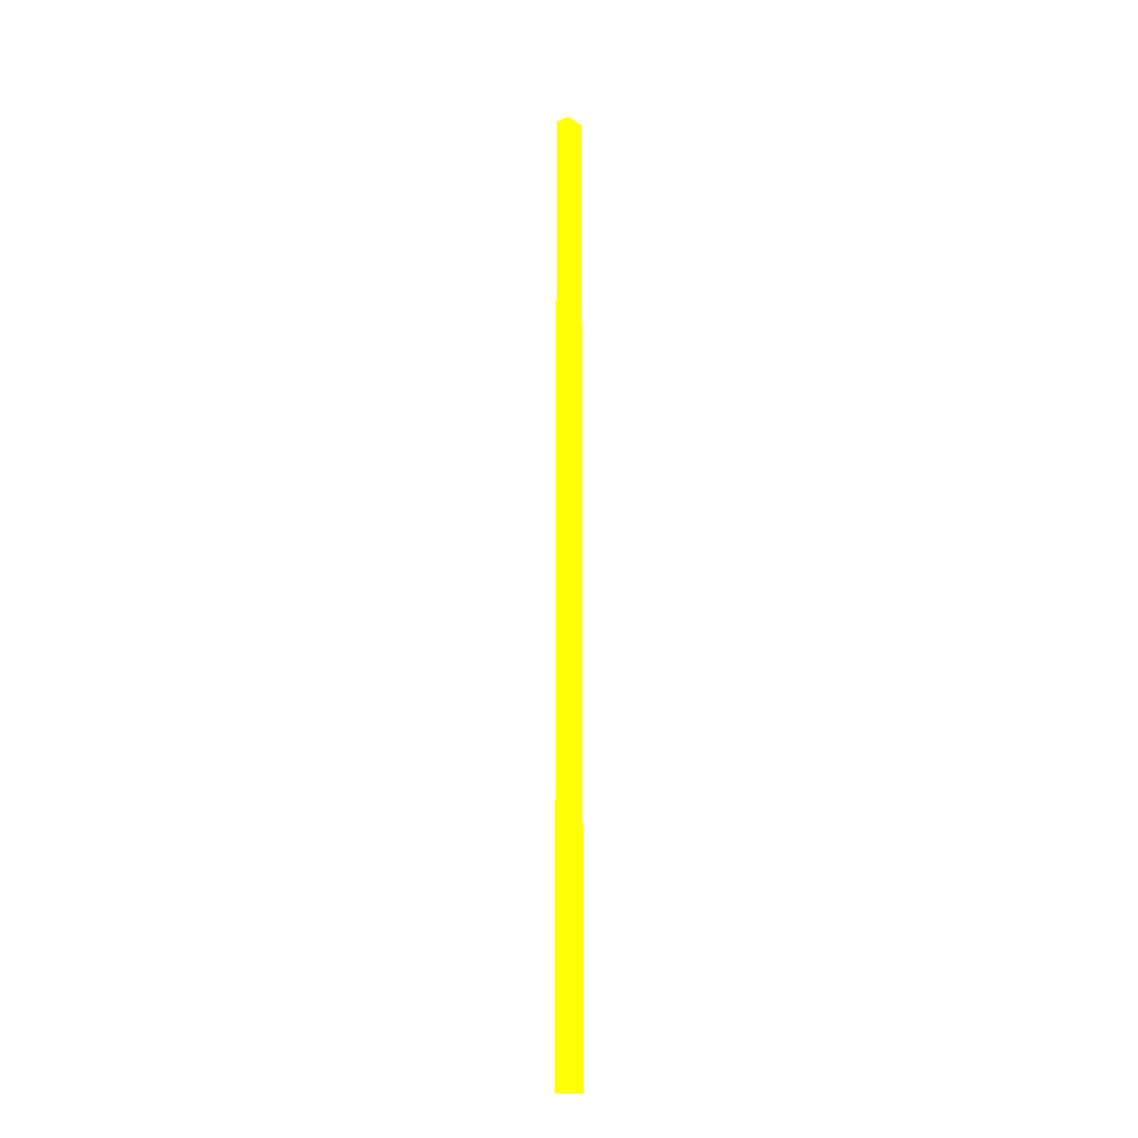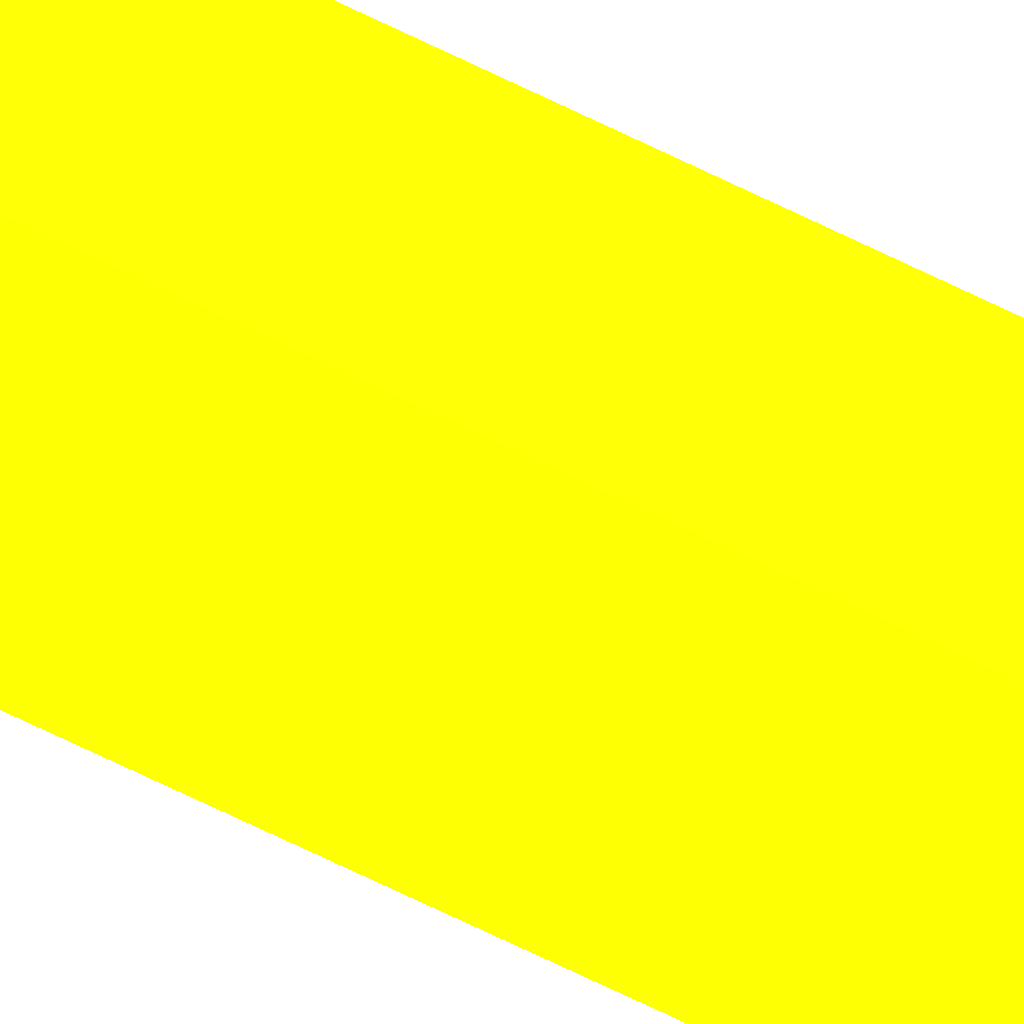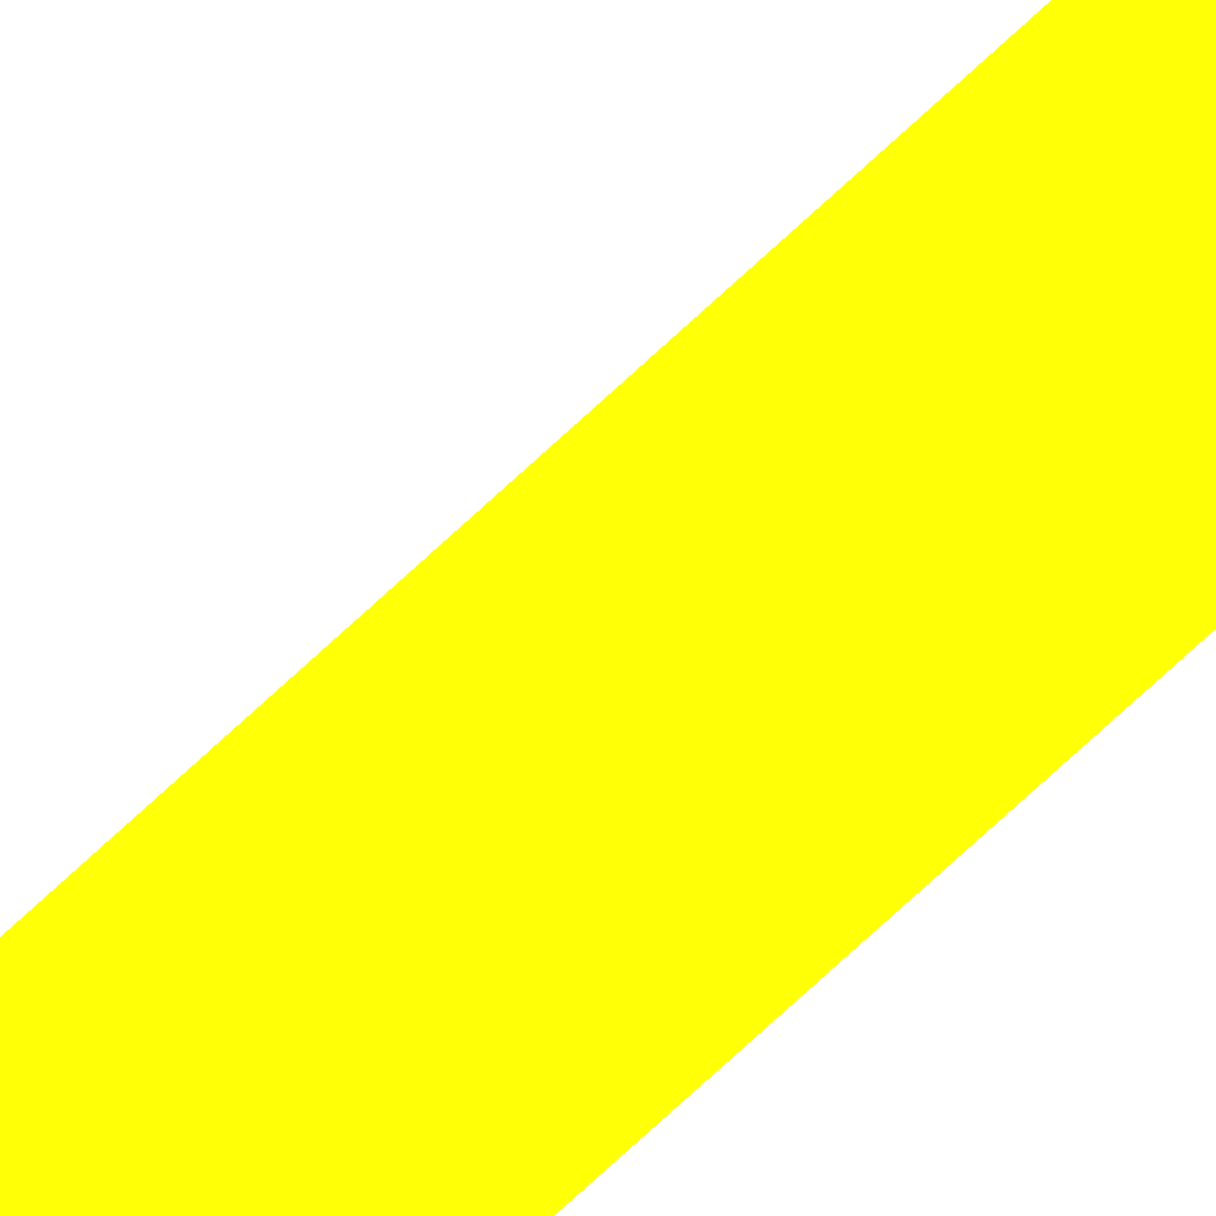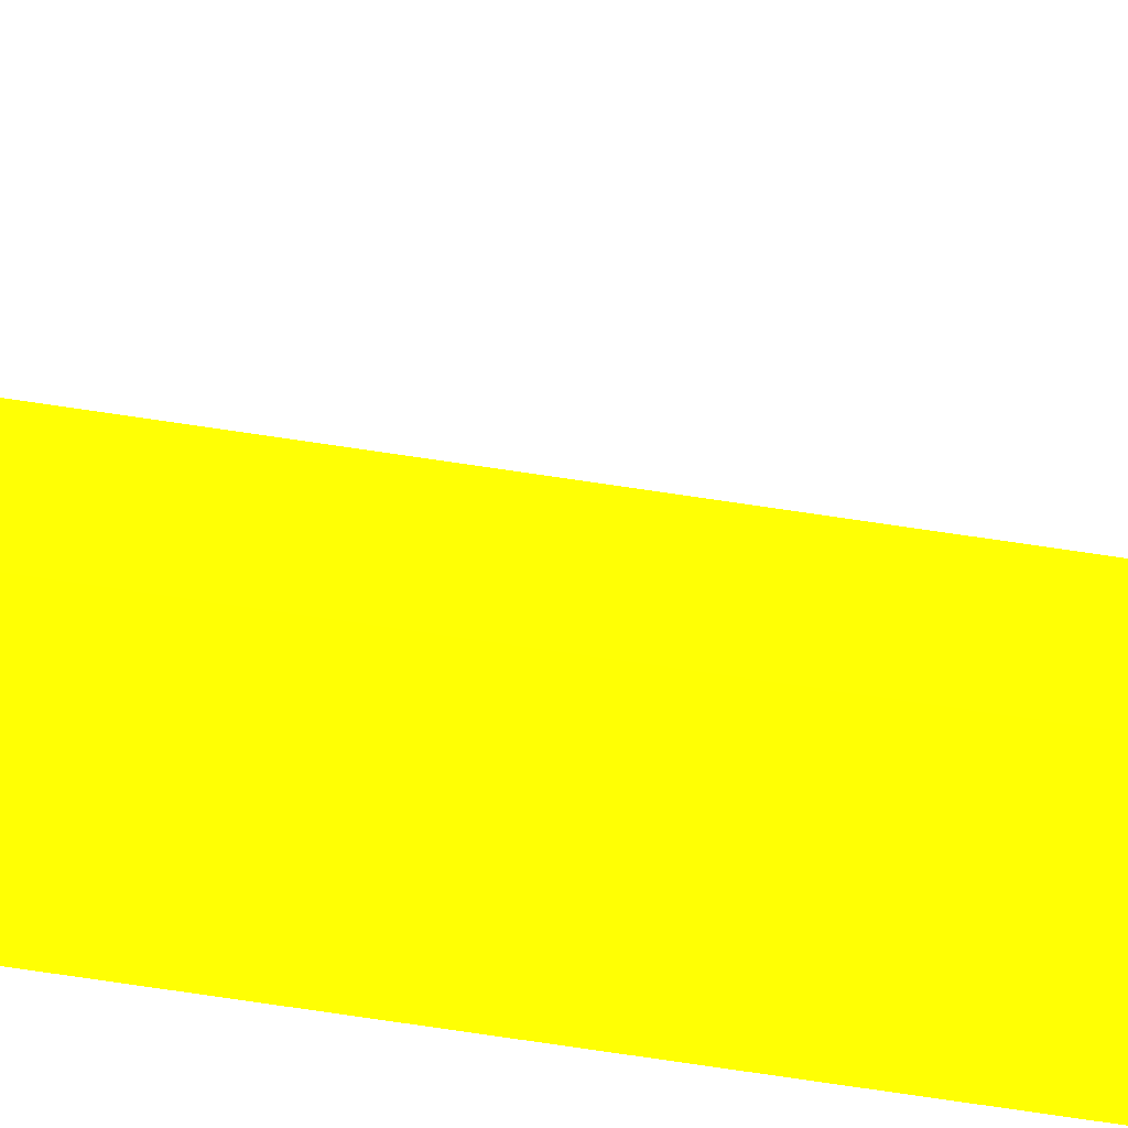
<metadata>
{"format":"obj","ext":"obj","renderer":"f3d","projection":"perspective","resolution":1024,"background":"white","views":[{"elev":-18.3,"azim":-140.0,"up":"+Y"},{"elev":-58.8,"azim":-118.2,"up":"+Z"},{"elev":-65.8,"azim":134.3,"up":"+Z"},{"elev":-43.5,"azim":78.3,"up":"+Z"}]}
</metadata>
<code>
v -11.52 85 -7.027 0.9882 0.9882 0.01176
v -10.37 85 -8.637 0.9882 0.9882 0.01176
v -11.52 85 -8.637 0.9882 0.9882 0.01176
v -11.52 12.21 -7.031 0.9882 0.9882 0.01176
v -10.38 12.21 -8.637 0.9882 0.9882 0.01176
v -11.52 12.21 -8.637 0.9882 0.9882 0.01176
f 1 2 3
f 1 3 6
f 1 6 4
f 1 4 5
f 1 5 2
f 2 5 6
f 2 6 3
f 4 6 5

</code>
